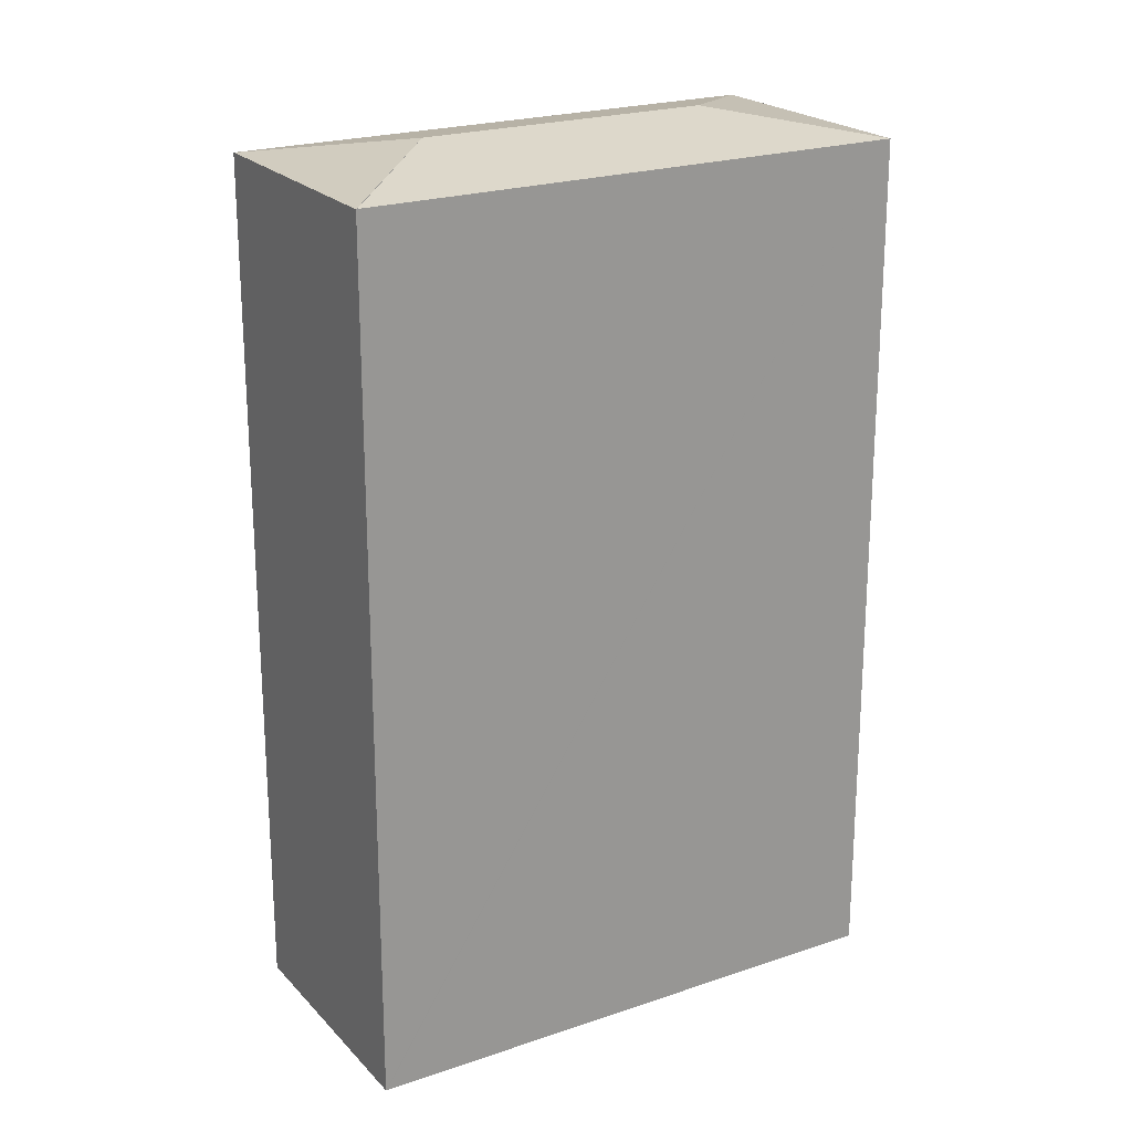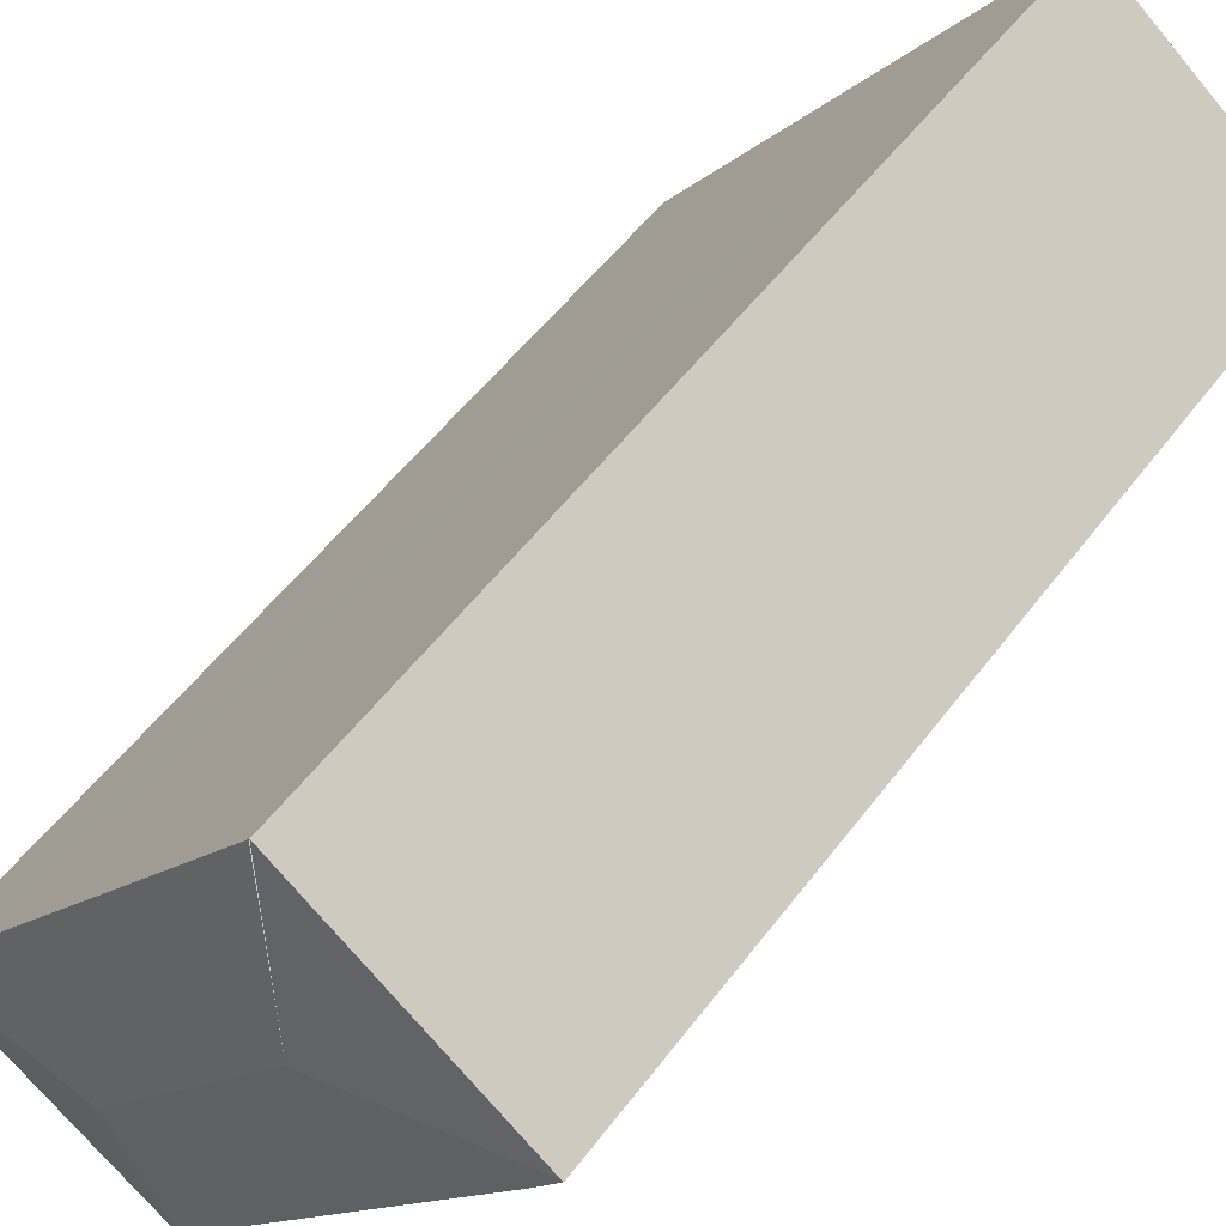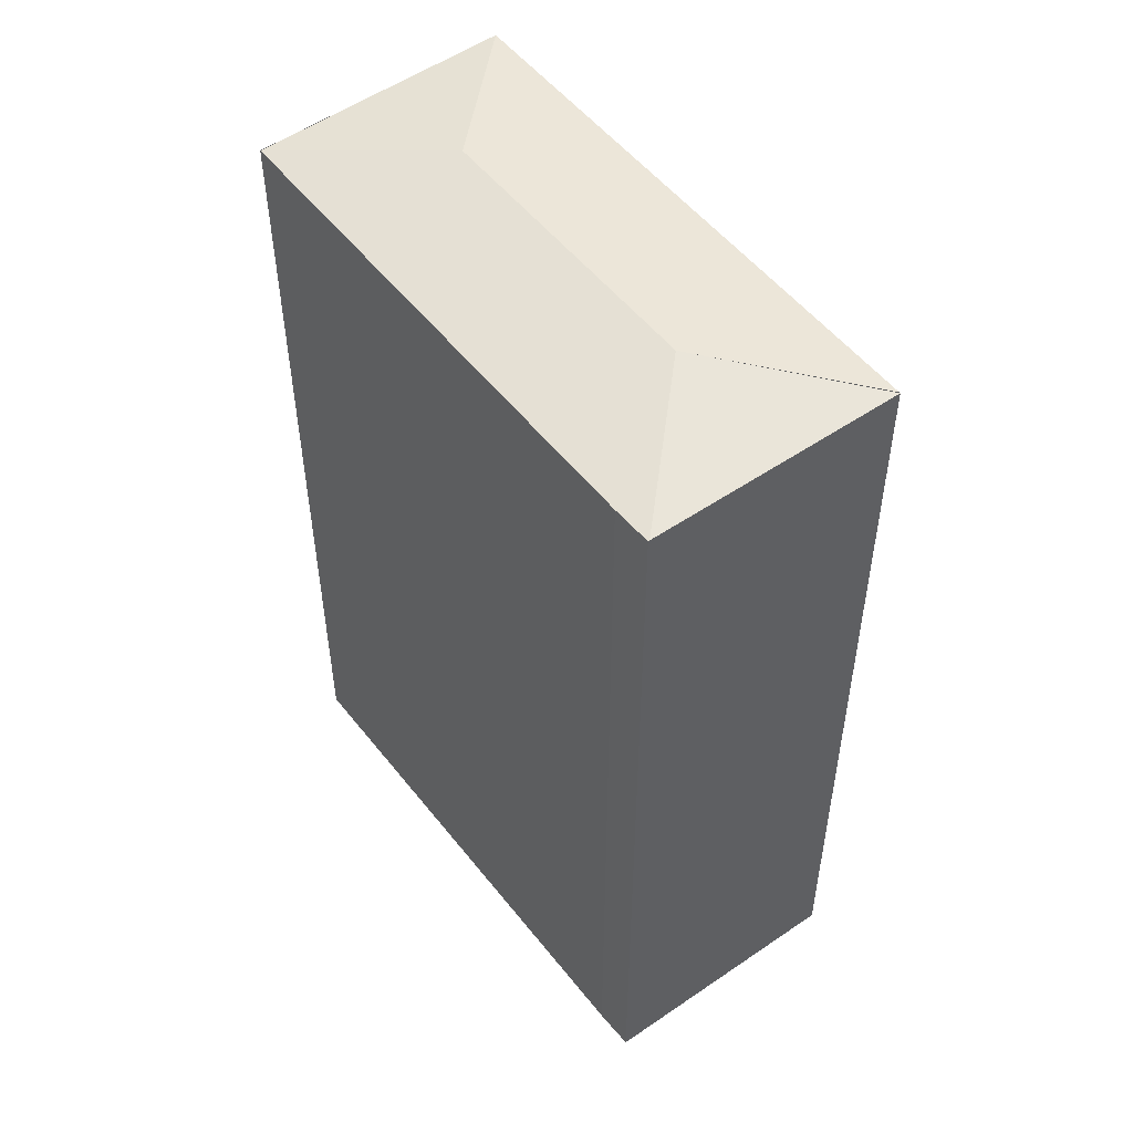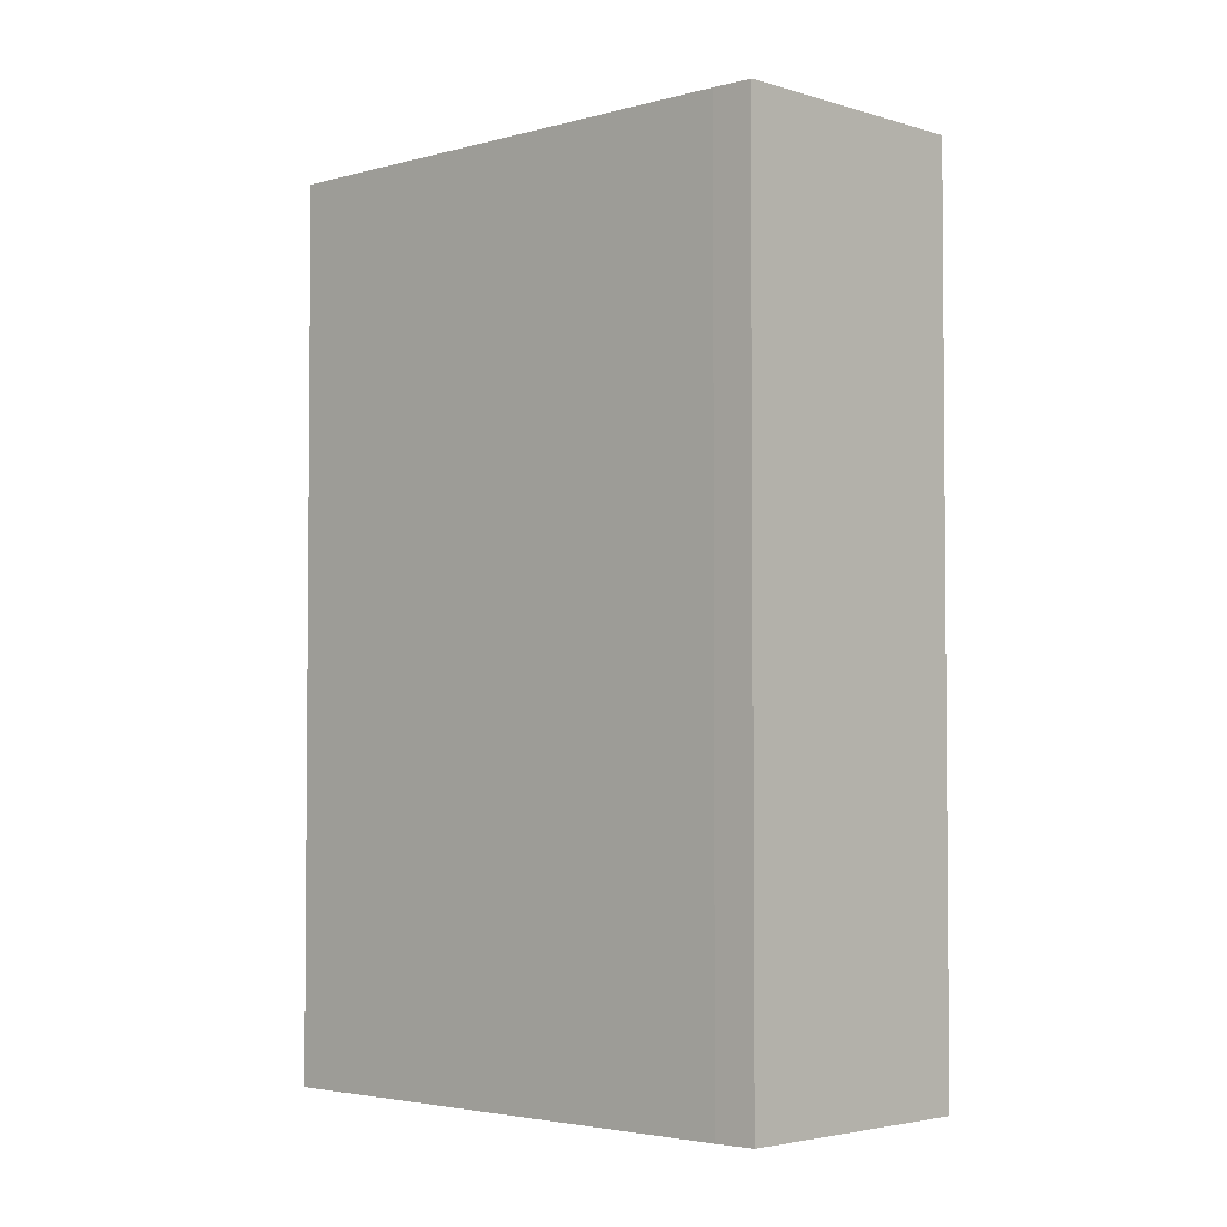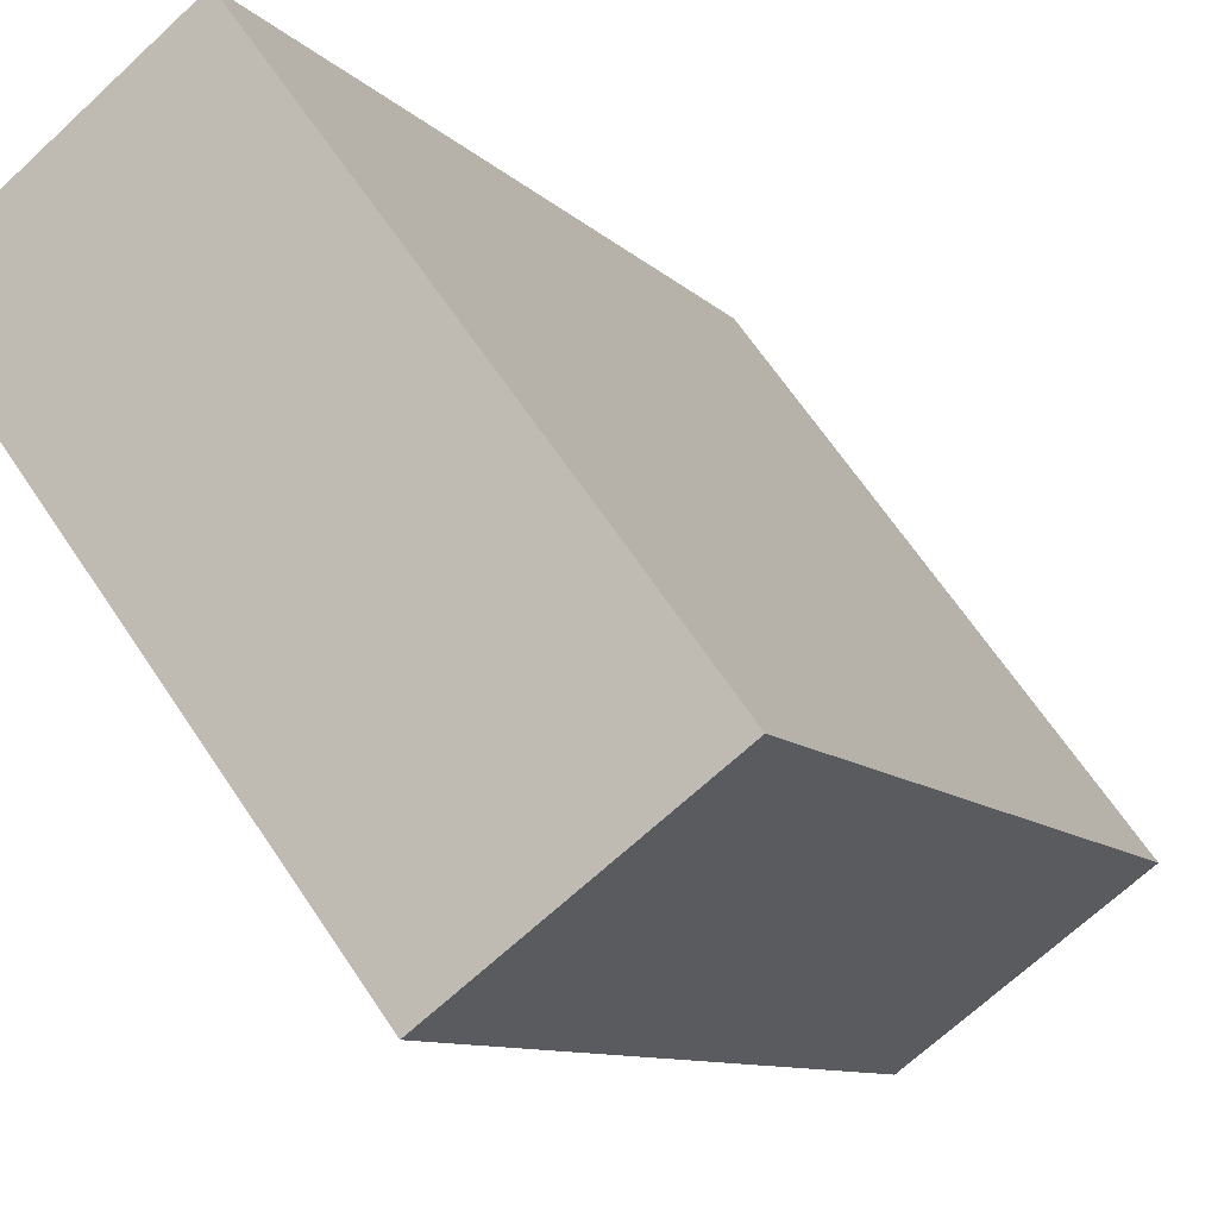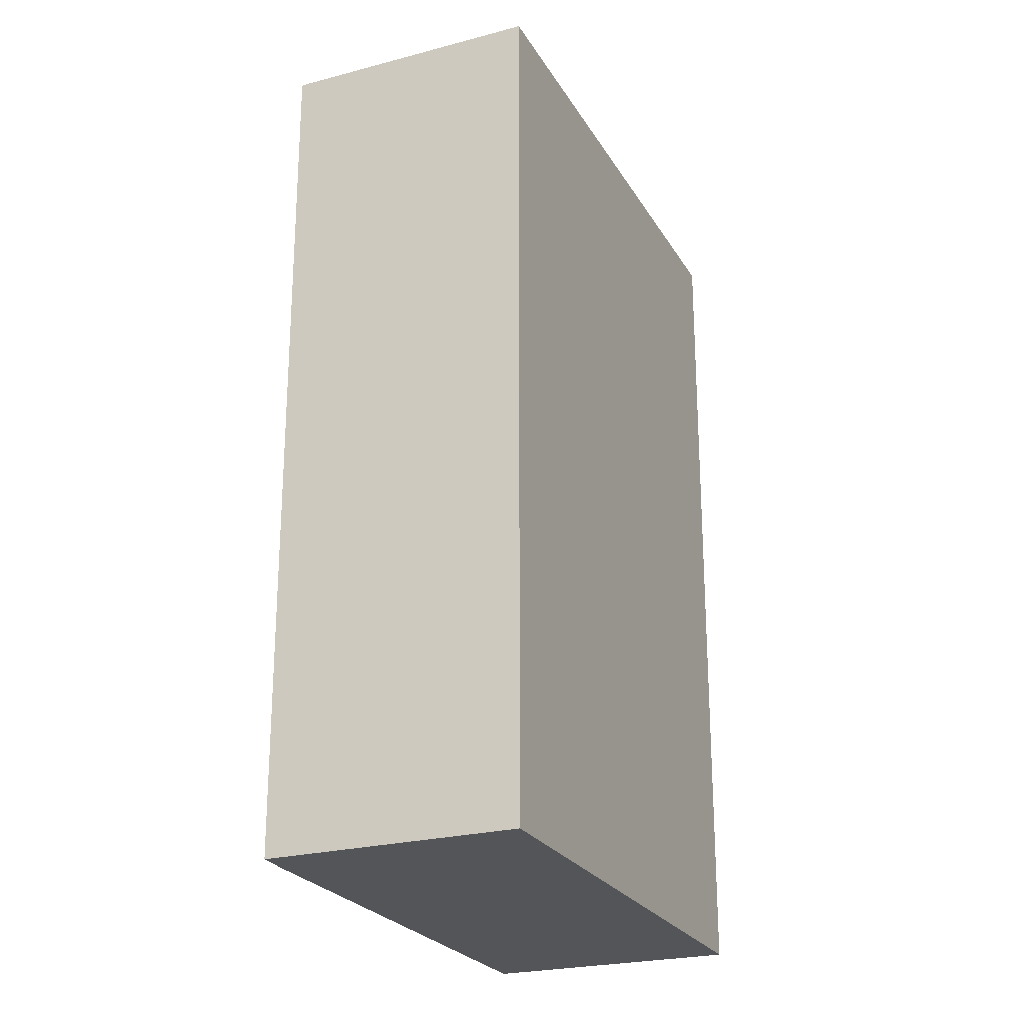
<metadata>
{"format":"obj","ext":"obj","renderer":"f3d","projection":"perspective","resolution":1024,"background":"white","views":[{"elev":21.9,"azim":22.2,"up":"+Y"},{"elev":52.9,"azim":-144.2,"up":"+Z"},{"elev":52.4,"azim":-73.9,"up":"+Y"},{"elev":-3.3,"azim":-83.5,"up":"+Y"},{"elev":-9.0,"azim":22.4,"up":"+Z"},{"elev":-24.1,"azim":-13.4,"up":"+Y"}]}
</metadata>
<code>
v  0.019 14.84 0.015
v  0.399 14.83 -0.566
v  0 14.83 9.083e-16
v  3.087 15.22 -0.432
v  1.692 14.83 -2.29
v  5.697 14.83 -7.632
v  6.149 15.22 -4.528
v  3.531 14.83 2.708
v  8.426 14.83 -3.841
v  9.28 14.83 -4.984
v  3.542 14.83 2.693
v  6.842 14.83 -6.799
v  5.706 4.681e-16 -7.644
v  5.706 14.83 -7.644
v  5.697 4.673e-16 -7.632
v  0.399 3.466e-17 -0.566
v  1.692 1.402e-16 -2.29
v  0 0 0
v  3.531 -1.658e-16 2.708
v  0.019 -9.185e-19 0.015
v  3.542 -1.649e-16 2.693
v  8.426 2.352e-16 -3.841
v  9.28 3.052e-16 -4.984
v  6.842 4.163e-16 -6.799
g defaultobject
f 1 2 3
f 2 1 4
f 2 4 5
f 5 4 6
f 6 4 7
f 4 1 8
f 7 9 10
f 9 7 11
f 11 7 4
f 12 7 10
f 7 12 6
f 13 6 14
f 6 13 5
f 5 13 2
f 2 13 15
f 2 15 16
f 16 15 17
f 2 18 3
f 18 2 16
f 3 8 1
f 8 3 18
f 8 18 19
f 19 18 20
f 19 11 8
f 11 19 9
f 9 19 10
f 10 19 21
f 10 21 22
f 10 22 23
f 23 12 10
f 12 23 14
f 14 23 13
f 13 23 24
f 16 20 18
f 20 16 19
f 19 16 21
f 21 16 22
f 22 16 17
f 22 17 15
f 22 15 23
f 23 15 13
f 23 13 24

</code>
